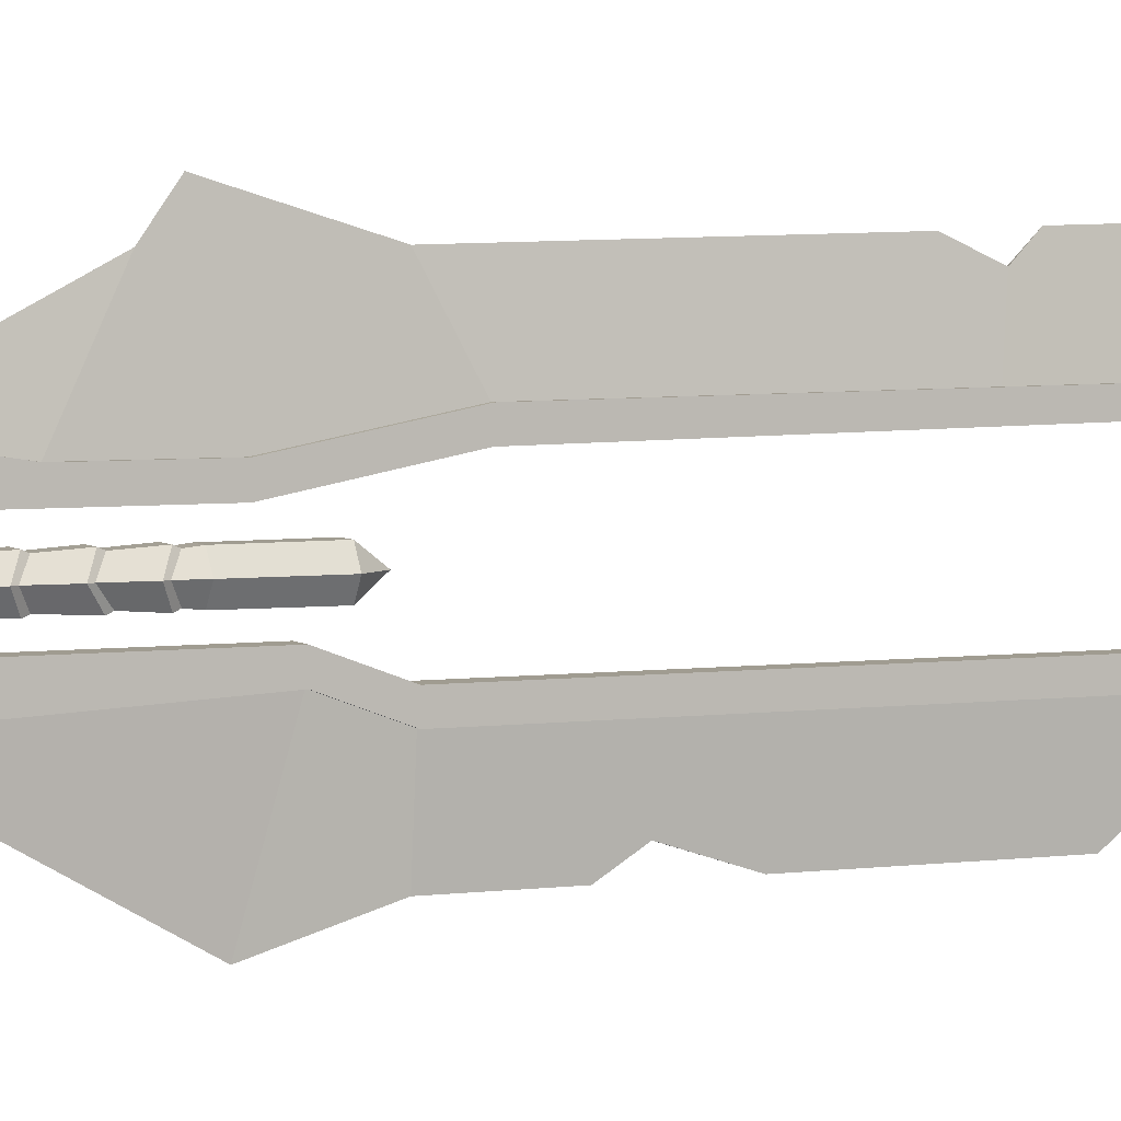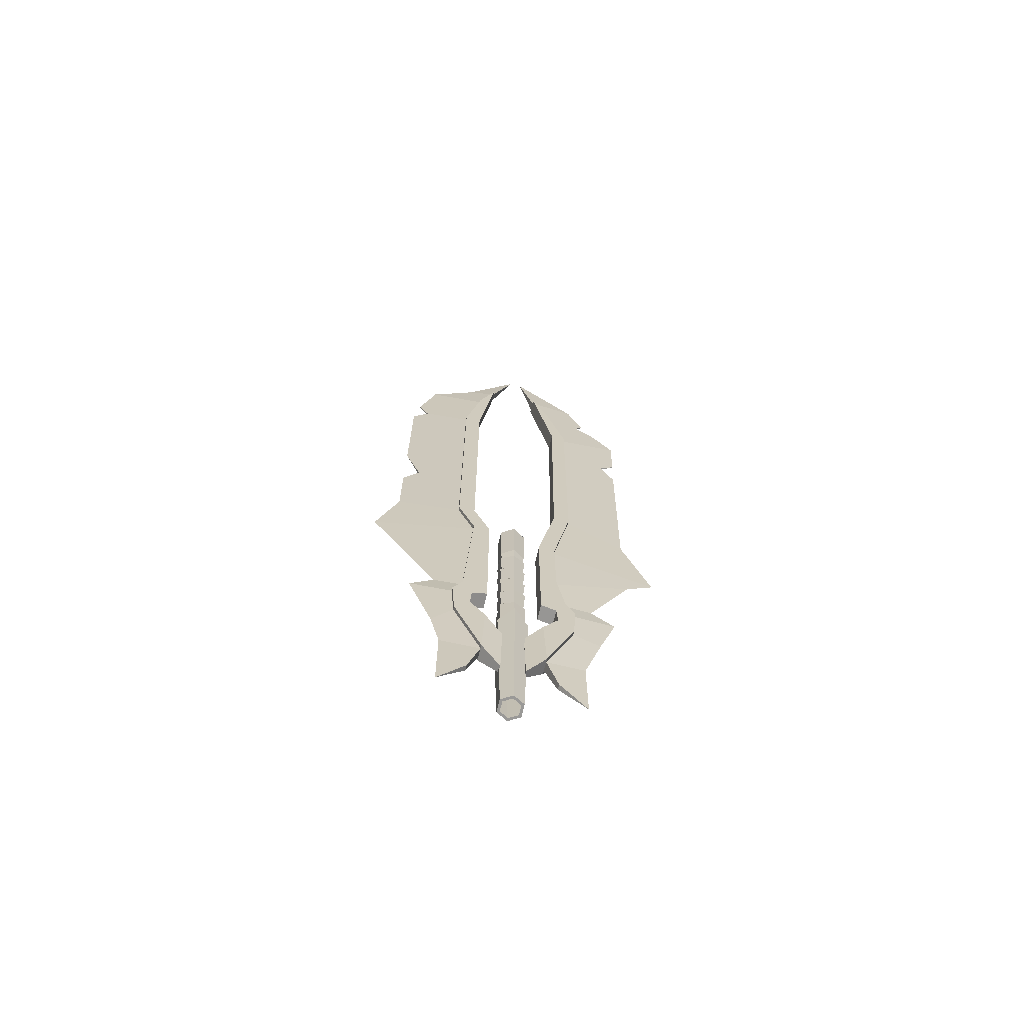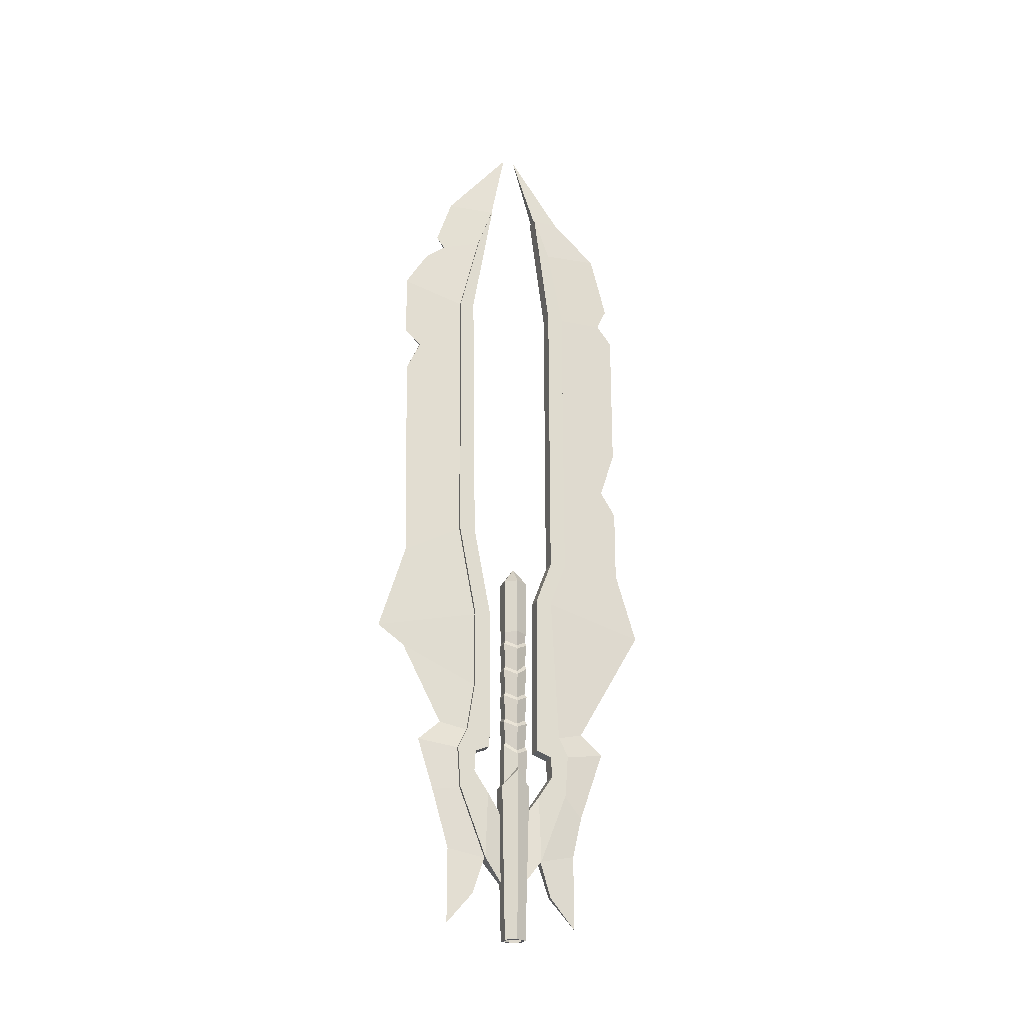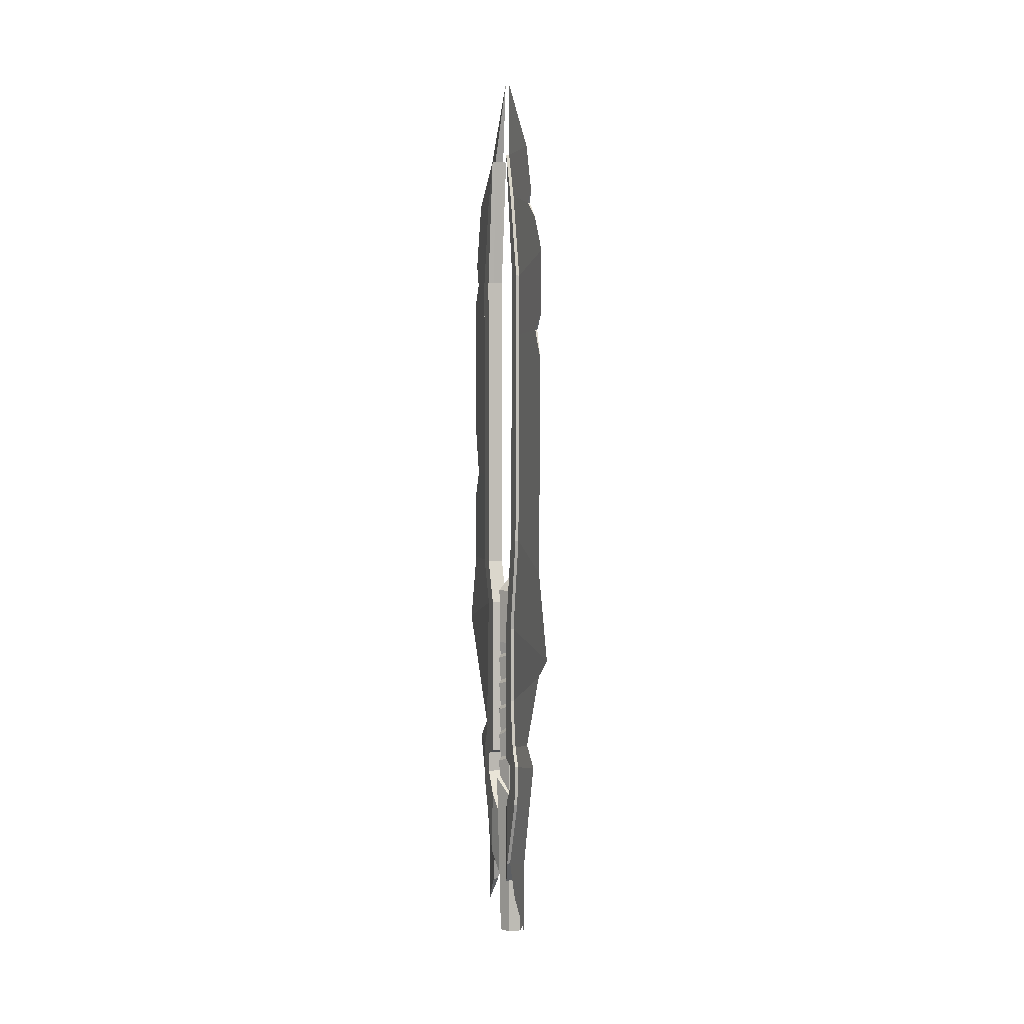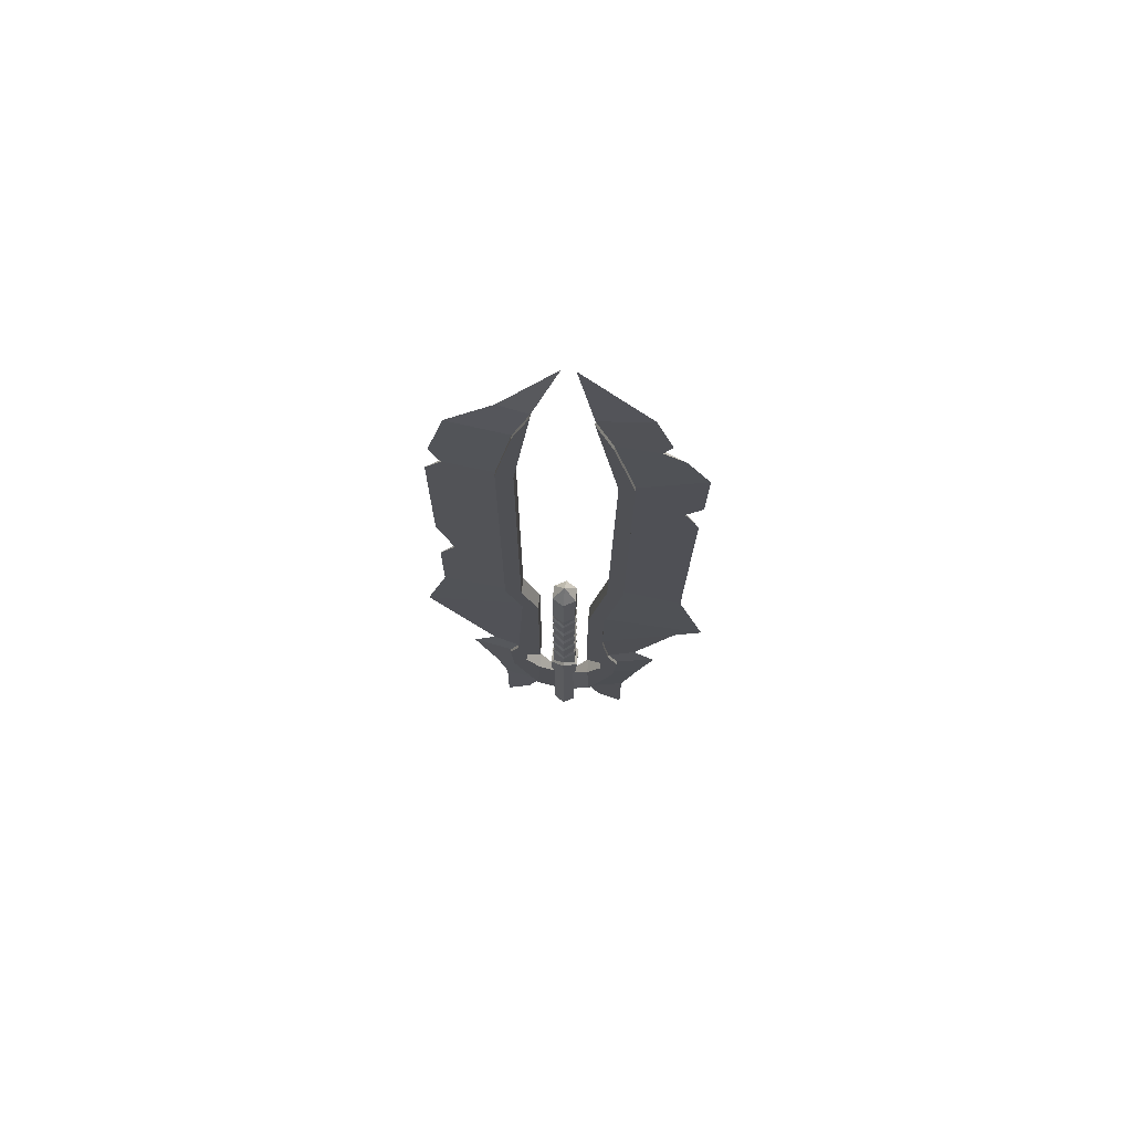
<metadata>
{"format":"obj","ext":"obj","renderer":"f3d","projection":"perspective","resolution":1024,"background":"white","views":[{"elev":4.4,"azim":65.9,"up":"+Z"},{"elev":-69.0,"azim":-103.1,"up":"+Y"},{"elev":-23.7,"azim":71.0,"up":"+Y"},{"elev":2.9,"azim":-16.7,"up":"+Y"},{"elev":70.5,"azim":-83.2,"up":"+Y"}]}
</metadata>
<code>
v 0.1662 62.43 -3.062
v -0.2193 62.43 -4.978
v -0.2193 119.1 -3.062
v -0.2193 113.7 -4.978
v 0.1662 43.07 -3.062
v -0.2193 44.99 -5.866
v 0.1662 42.41 -4.789
v -0.2193 42.7 -6.98
v 0.1662 39.95 -4.931
v -0.2193 37.84 -6.642
v 0.1662 37.37 -3.197
v -0.2193 29.69 -3.487
v -0.7361 59.17 -16.77
v -0.7361 114.3 -11.76
v -0.7361 119.3 -6.461
v -0.7361 45.81 -9.089
v -0.7361 43.47 -11.72
v -0.7361 35.4 -8.94
v -0.7361 30.66 -7.852
v -0.4306 25.57 -4.807
v -0.7361 22.03 -7.852
v -0.7361 128.3 -0.2211
v -0.3593 34.5 -1.181
v -0.3594 26.82 -1.34
v 0.1662 62.43 -4.978
v 0.1662 113.7 -4.978
v 0.1662 119.1 -3.062
v 0.1662 44.99 -5.866
v 0.1662 42.7 -6.98
v 0.1662 37.84 -6.642
v 0.1662 29.69 -3.487
v -1.253 62.43 -4.978
v -1.253 119.1 -3.062
v -1.253 113.7 -4.978
v -1.253 44.99 -5.866
v -1.253 42.7 -6.98
v -1.253 37.84 -6.642
v -1.253 29.69 -3.487
v -1.042 25.57 -4.807
v -1.638 62.43 -3.062
v -1.638 62.43 -4.978
v -1.638 113.7 -4.978
v -1.638 119.1 -3.062
v -1.638 43.07 -3.062
v -1.638 44.99 -5.866
v -1.638 42.41 -4.789
v -1.638 42.7 -6.98
v -1.638 39.95 -4.931
v -1.638 37.84 -6.642
v -1.638 37.37 -3.197
v -1.638 29.69 -3.487
v -1.113 34.5 -1.181
v -1.113 26.82 -1.34
v 0.1662 67.61 -5.012
v 0.1662 67.59 -6.928
v -0.2193 67.59 -6.928
v -0.7366 67.5 -14.3
v -1.253 67.59 -6.928
v -1.638 67.59 -6.928
v -1.638 67.61 -5.012
v -0.5434 67.61 -5.012
v -1.638 103.8 -5.012
v -0.8981 103.8 -5.012
v -0.02654 103.9 -5.012
v 0.1662 103.8 -5.012
v 0.1662 103.8 -6.928
v -0.2193 103.8 -6.928
v -1.253 103.8 -6.928
v -1.638 103.8 -6.928
v 0.1662 50.7 3.062
v -0.2193 50.71 4.978
v -0.2193 119.1 3.062
v -0.2193 113.7 4.978
v 0.1662 43.07 3.062
v -0.2193 44.99 5.866
v 0.1662 42.41 4.789
v -0.2193 42.7 6.98
v 0.1662 39.95 4.931
v -0.2193 37.84 6.641
v 0.1662 37.37 3.197
v -0.2193 29.69 3.487
v -0.7361 55.04 13.87
v -0.7361 119.3 8.768
v -0.7361 45.81 9.089
v -0.7361 43.47 11.72
v -0.7361 37.49 9.832
v -0.7361 30.66 7.852
v -0.4306 25.57 4.806
v -0.7361 22.03 7.852
v -0.7361 128.3 1.172
v -0.3593 34.5 1.181
v -0.3594 26.82 1.34
v 0.1662 50.71 4.978
v 0.1662 113.7 4.978
v 0.1662 119.1 3.062
v 0.1662 44.99 5.866
v 0.1662 42.7 6.98
v 0.1662 37.84 6.641
v 0.1662 29.69 3.487
v -1.253 50.71 4.978
v -1.253 119.1 3.062
v -1.253 113.7 4.978
v -1.253 44.99 5.866
v -1.253 42.7 6.98
v -1.253 37.84 6.641
v -1.253 29.69 3.487
v -1.042 25.57 4.806
v -1.638 50.7 3.062
v -1.638 50.71 4.978
v -1.638 113.7 4.978
v -1.638 119.1 3.062
v -1.638 43.07 3.062
v -1.638 44.99 5.866
v -1.638 42.41 4.789
v -1.638 42.7 6.98
v -1.638 39.95 4.931
v -1.638 37.84 6.641
v -1.638 37.37 3.197
v -1.638 29.69 3.487
v -1.113 34.5 1.181
v -1.113 26.82 1.34
v 0.1662 59.89 3.062
v 0.1662 59.87 4.978
v -0.2193 59.87 4.978
v -0.7366 57.29 17.05
v -1.253 59.87 4.978
v -1.638 59.87 4.978
v -1.638 59.89 3.062
v -0.5434 59.89 3.062
v -1.638 71.04 5.185
v -0.8981 71.04 5.185
v -0.02654 71.14 5.185
v 0.1662 71.04 5.185
v 0.1662 71.09 7.101
v -0.2193 71.09 7.101
v -0.7344 67.57 13.9
v -1.253 71.09 7.101
v -1.638 71.09 7.101
v 0.06706 67.61 -5.012
v 0.04968 59.89 3.062
v -1.134 103.8 5.66
v -1.638 103.9 5.659
v -0.1545 103.8 5.664
v 0.1662 103.8 5.663
v 0.1662 103.7 7.398
v -0.2193 103.7 7.397
v -1.253 103.7 7.394
v -0.7358 106.1 14.74
v -1.638 103.8 7.393
v -0.864 104.1 -12.5
v -0.7349 101.8 -14.34
v -0.7348 106.7 -13.71
v -0.6056 104.1 -12.5
v 0.0376 79.03 -5.012
v 0.1662 79.04 -5.012
v -0.6548 78.98 -5.012
v 0.1662 79.04 -6.928
v -0.2193 79.01 -6.928
v -1.253 78.93 -6.928
v -1.638 78.9 -6.928
v -1.638 78.9 -5.012
v -0.7357 84.67 -14.32
v -0.7361 76.1 -14.31
v -0.6068 78.98 -12.47
v -0.8652 78.96 -12.47
v -1.638 96.5 5.552
v -1.08 96.36 5.552
v -0.1244 96.12 5.551
v 0.1662 96.04 5.55
v 0.1662 96.17 7.329
v -0.2193 96.27 7.329
v -1.253 96.53 7.329
v -1.638 96.63 7.329
v -0.7352 93.23 14.38
v -0.7355 98.61 14.59
v -0.8648 96.83 12.74
v -0.6064 96.77 12.74
v -0.736 113.7 10.63
v -0.6068 112.3 9.684
v -0.8652 112.3 9.684
v -0.736 110.5 12.12
v -1.603 57.61 -0.000538
v -0.7953 57.57 1.377
v 0.7955 57.57 1.377
v 1.603 57.63 -0.000538
v 0.7954 57.57 -1.378
v -0.7954 57.57 -1.378
v -1.671 42.27 -0.000538
v -1.457 42.71 -0.000538
v -0.8353 42.78 1.446
v -0.7285 43.22 1.262
v 0.8354 43.13 1.446
v 0.7287 43.57 1.262
v 1.671 42.05 -0.000538
v 1.457 42.49 -0.000538
v 0.8352 42.78 -1.447
v 0.7286 43.22 -1.263
v -0.8353 42.78 -1.447
v -0.7287 43.22 -1.262
v -1.671 45.6 -0.000538
v -1.457 46.04 -0.000538
v -0.8353 46.45 1.446
v -0.7285 46.89 1.262
v 0.8354 46.11 1.446
v 0.7287 46.54 1.262
v 1.671 45.38 -0.000538
v 1.457 45.82 -0.000538
v 0.8352 46.11 -1.447
v 0.7286 46.54 -1.263
v -0.8353 46.11 -1.447
v -0.7287 46.54 -1.262
v -1.671 48.92 -0.000538
v -1.457 49.36 -0.000538
v -0.8353 49.43 1.446
v -0.7285 49.87 1.262
v 0.8354 49.43 1.446
v 0.7287 49.87 1.262
v 1.671 48.7 -0.000538
v 1.457 49.14 -0.000538
v 0.8352 49.43 -1.447
v 0.7286 49.87 -1.263
v -0.8353 49.77 -1.447
v -0.7287 50.21 -1.262
v -1.671 52.25 -0.000538
v -1.457 52.69 -0.000538
v -0.8353 52.75 1.446
v -0.7285 53.19 1.262
v 0.8354 52.75 1.446
v 0.7287 53.19 1.262
v 1.671 52.03 -0.000538
v 1.457 52.46 -0.000538
v 0.8352 53.1 -1.447
v 0.7286 53.54 -1.263
v -0.8353 52.75 -1.447
v -0.7287 53.19 -1.262
v -1.671 55.57 -0.000538
v -1.457 56.01 -0.000538
v -0.7285 56.52 1.262
v -0.8353 56.08 1.446
v 0.7287 56.52 1.262
v 0.8354 56.08 1.446
v 1.457 55.79 -0.000538
v 1.671 55.35 -0.000538
v 0.7286 56.52 -1.263
v 0.8352 56.08 -1.447
v -0.7287 56.52 -1.262
v -0.8353 56.08 -1.447
v -1.603 40.36 -0.000431
v -0.8013 38.53 1.388
v 0.8014 38.53 1.388
v 1.603 40.38 -0.000431
v 0.8013 38.53 -1.388
v -0.8013 38.53 -1.388
v 0.7287 20.23 -1.263
v 1.457 20.23 -0.000429
v 0.7287 20.23 1.262
v -0.7287 20.23 1.262
v -1.457 20.23 -0.000429
v -0.7287 20.23 -1.262
v -1.966 40.05 -0.00032
v -0.9832 38.2 1.703
v 0.9833 38.2 1.703
v 1.967 40.07 -0.000431
v 0.9832 38.2 -1.704
v -0.9833 38.2 -1.704
v 0.5575 20.23 -0.966
v 1.115 20.23 -0.000416
v 0.5575 20.23 0.9652
v -0.5575 20.23 0.9652
v -1.115 20.23 -0.000416
v -0.5575 20.23 -0.9659
v -0.8126 64.27 1.407
v 0.8127 64.27 1.407
v 1.632 64.29 -0.000542
v 0.8126 64.27 -1.408
v -0.8126 64.27 -1.408
v -1.632 64.29 -0.000542
v 1.7e-05 66.29 -0.000458
f 1 25 55 54
f 25 1 5 28
f 28 5 7 29
f 29 7 9 30
f 30 9 11 31
f 3 4 14 15
f 2 6 16 13
f 6 8 17 16
f 8 10 18 17
f 19 12 20 21
f 3 15 22
f 31 11 23 24
f 2 56 55 25
f 4 3 27 26
f 64 154 155 65
f 6 2 25 28
f 8 6 28 29
f 10 8 29 30
f 12 10 30 31
f 24 12 31
f 40 60 59 41
f 41 45 44 40
f 45 47 46 44
f 47 49 48 46
f 49 51 50 48
f 58 57 13 32
f 33 15 14 34
f 32 13 16 35
f 35 16 17 36
f 36 17 18 37
f 37 18 19 38
f 19 21 39 38
f 33 22 15
f 51 53 52 50
f 32 41 59 58
f 34 42 43 33
f 61 60 40 1
f 1 40 44 5
f 35 45 41 32
f 5 44 46 7
f 36 47 45 35
f 7 46 48 9
f 37 49 47 36
f 9 48 50 11
f 38 51 49 37
f 11 50 52 23
f 23 52 53 24
f 24 53 51 38
f 22 33 3
f 64 63 156 154
f 38 12 24
f 12 38 39 20
f 21 20 39
f 54 55 157 155
f 56 158 157 55
f 152 153 150
f 59 160 159 58
f 60 161 160 59
f 63 62 161 156
f 33 43 62 63
f 3 33 63 64
f 3 64 65 27
f 66 26 27 65
f 67 4 26 66
f 69 42 34 68
f 62 43 42 69
f 56 2 13 57
f 10 12 19 18
f 70 122 123 93
f 93 96 74 70
f 96 97 76 74
f 97 98 78 76
f 98 99 80 78
f 181 179 180
f 71 82 84 75
f 75 84 85 77
f 77 85 86 79
f 87 89 88 81
f 72 90 83
f 99 92 91 80
f 71 93 123 124
f 73 94 95 72
f 140 122 70
f 75 96 93 71
f 77 97 96 75
f 79 98 97 77
f 81 99 98 79
f 92 99 81
f 108 109 127 128
f 109 108 112 113
f 113 112 114 115
f 115 114 116 117
f 117 116 118 119
f 126 100 82 125
f 100 103 84 82
f 103 104 85 84
f 104 105 86 85
f 105 106 87 86
f 87 106 107 89
f 101 83 90
f 119 118 120 121
f 100 126 127 109
f 102 101 111 110
f 129 70 108 128
f 70 74 112 108
f 103 100 109 113
f 74 76 114 112
f 104 103 113 115
f 76 78 116 114
f 105 104 115 117
f 78 80 118 116
f 106 105 117 119
f 80 91 120 118
f 91 92 121 120
f 92 106 119 121
f 90 72 101
f 129 140 70
f 106 92 81
f 81 88 107 106
f 89 107 88
f 122 133 134 123
f 124 123 134 135
f 137 126 125 136
f 127 126 137 138
f 128 127 138 130
f 131 129 128 130
f 101 141 142 111
f 72 143 141 101
f 72 95 144 143
f 134 133 169 170
f 135 134 170 171
f 138 137 172 173
f 130 138 173 166
f 124 125 82 71
f 135 136 125 124
f 79 86 87 81
f 139 61 1
f 54 139 1
f 132 140 129 131
f 132 133 122 140
f 142 141 167 166
f 141 143 168 167
f 143 144 169 168
f 145 144 95 94
f 146 145 94 73
f 149 147 102 110
f 142 149 110 111
f 4 67 153 152 14
f 164 165 162
f 34 14 152 150 68
f 150 153 151
f 155 154 139 54
f 154 156 61 139
f 155 157 66 65
f 157 158 67 66
f 159 160 69 68
f 160 161 62 69
f 156 161 60 61
f 163 164 158 56 57
f 159 165 163 57 58
f 68 150 151 162 165 159
f 67 158 164 162 151 153
f 164 163 165
f 170 169 144 145
f 171 170 145 146
f 173 172 147 149
f 166 173 149 142
f 166 167 131 130
f 167 168 132 131
f 168 169 133 132
f 176 174 177
f 174 176 172 137 136
f 171 177 174 136 135
f 146 148 175 177 171
f 148 147 172 176 175
f 176 177 175
f 73 179 181 148 146
f 72 83 178 179 73
f 101 102 180 178 83
f 102 147 148 181 180
f 180 179 178
f 278 277 272
f 278 272 273
f 278 273 274
f 278 274 275
f 278 275 276
f 278 276 277
f 188 189 199 198
f 189 188 190 191
f 191 190 192 193
f 193 192 194 195
f 195 194 196 197
f 197 196 198 199
f 200 201 211 210
f 201 200 202 203
f 203 202 204 205
f 205 204 206 207
f 207 206 208 209
f 209 208 210 211
f 212 213 223 222
f 213 212 214 215
f 215 214 216 217
f 217 216 218 219
f 219 218 220 221
f 221 220 222 223
f 224 225 235 234
f 225 224 226 227
f 227 226 228 229
f 229 228 230 231
f 231 230 232 233
f 233 232 234 235
f 236 237 246 247
f 237 236 239 238
f 238 239 241 240
f 240 241 243 242
f 242 243 245 244
f 244 245 247 246
f 186 185 242 244
f 185 184 240 242
f 184 183 238 240
f 183 182 237 238
f 182 187 246 237
f 187 186 244 246
f 190 188 248 249
f 192 190 249 250
f 194 192 250 251
f 196 194 251 252
f 198 196 252 253
f 188 198 253 248
f 202 200 189 191
f 204 202 191 193
f 206 204 193 195
f 208 206 195 197
f 210 208 197 199
f 200 210 199 189
f 214 212 201 203
f 216 214 203 205
f 218 216 205 207
f 220 218 207 209
f 222 220 209 211
f 212 222 211 201
f 226 224 213 215
f 228 226 215 217
f 230 228 217 219
f 232 230 219 221
f 234 232 221 223
f 224 234 223 213
f 239 236 225 227
f 241 239 227 229
f 243 241 229 231
f 245 243 231 233
f 247 245 233 235
f 236 247 235 225
f 249 248 260 261
f 250 249 261 262
f 251 250 262 263
f 252 251 263 264
f 253 252 264 265
f 248 253 265 260
f 261 260 258 257
f 262 261 257 256
f 263 262 256 255
f 264 263 255 254
f 265 264 254 259
f 260 265 259 258
f 254 255 267 266
f 255 256 268 267
f 256 257 269 268
f 257 258 270 269
f 258 259 271 270
f 259 254 266 271
f 273 272 183 184
f 274 273 184 185
f 275 274 185 186
f 276 275 186 187
f 277 276 187 182
f 272 277 182 183

</code>
